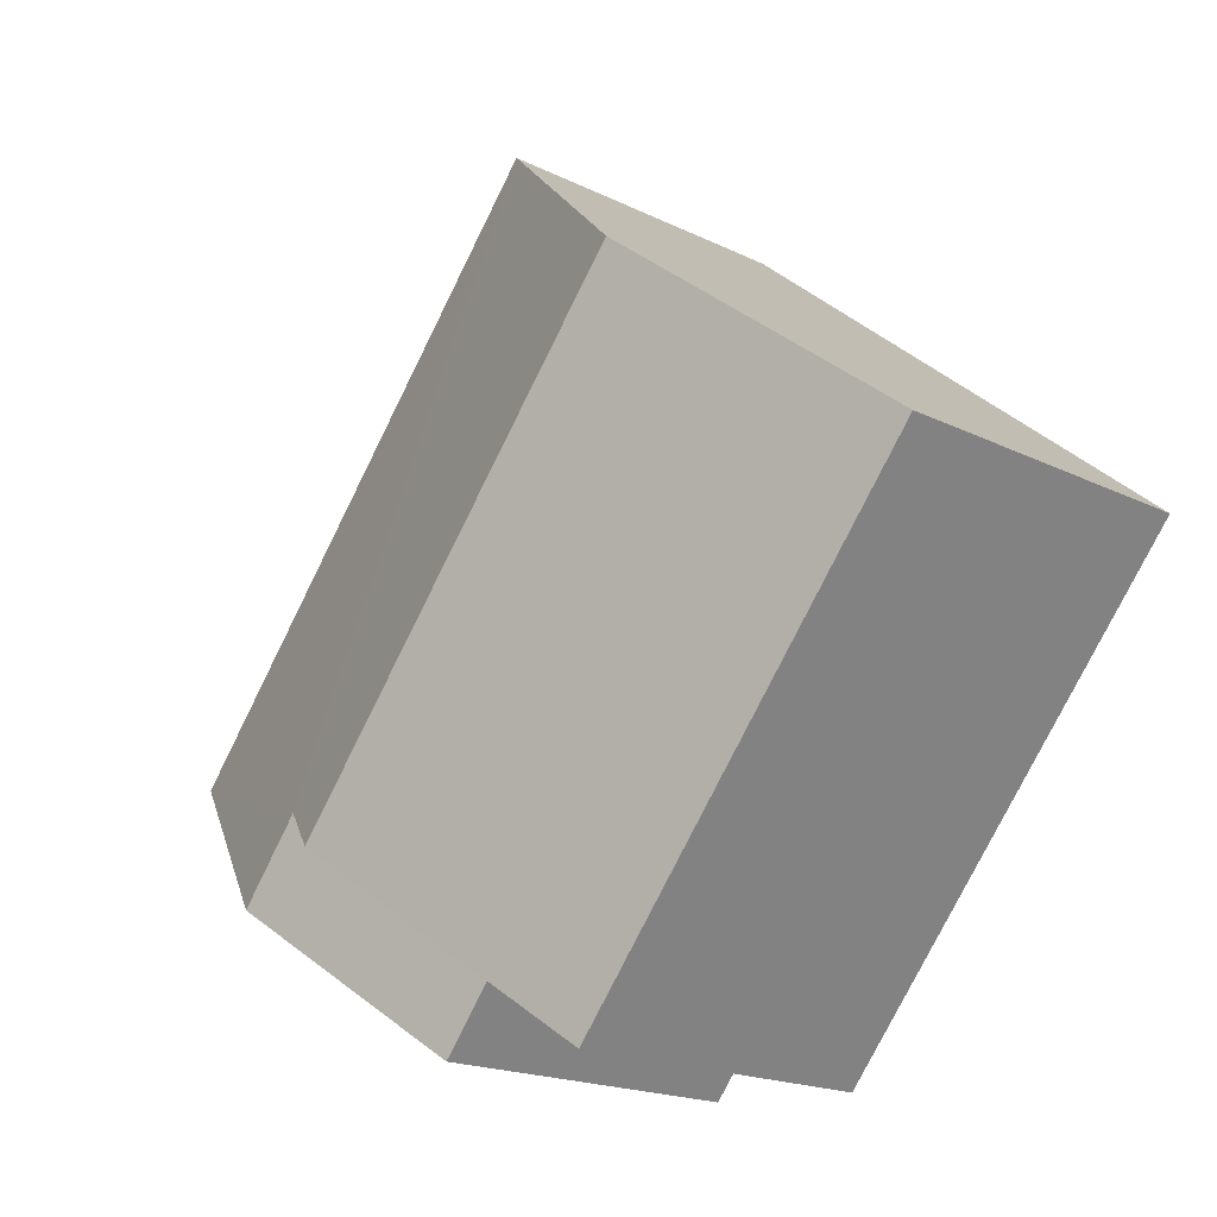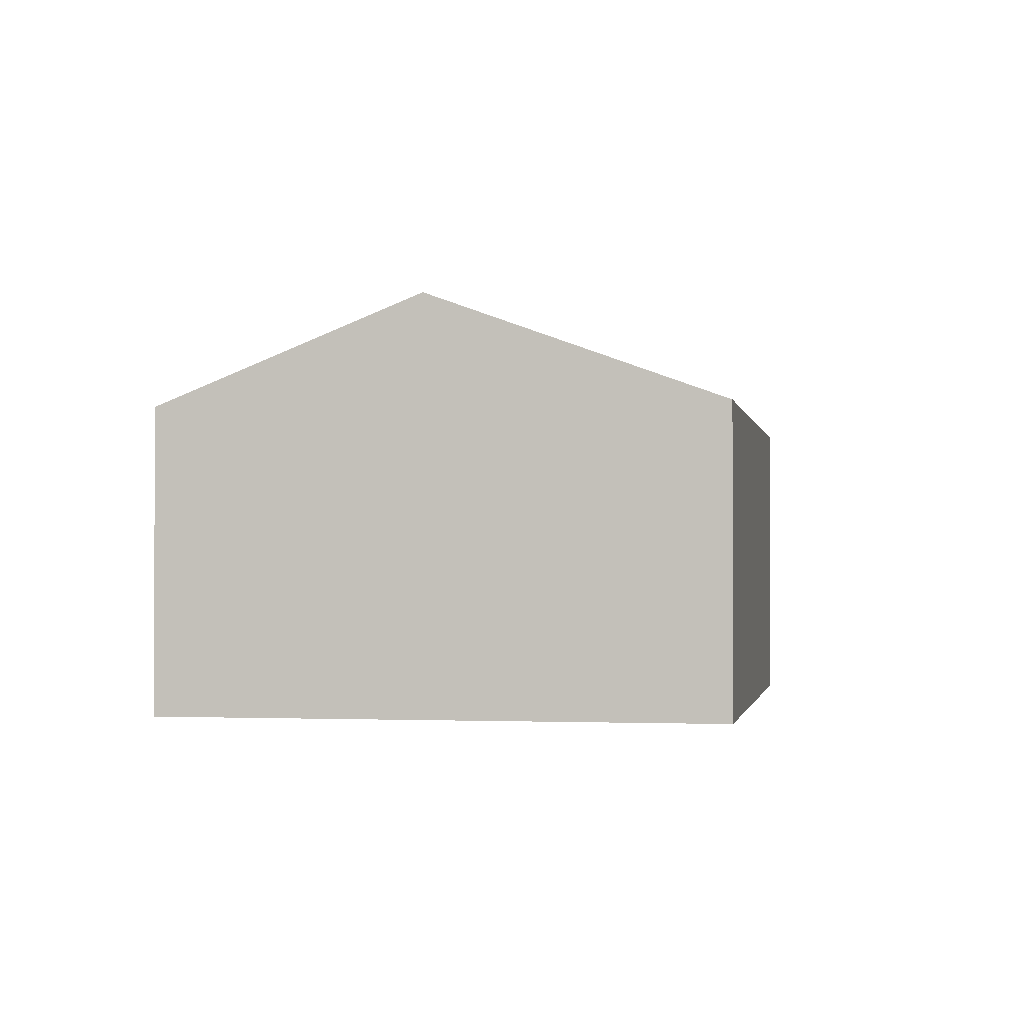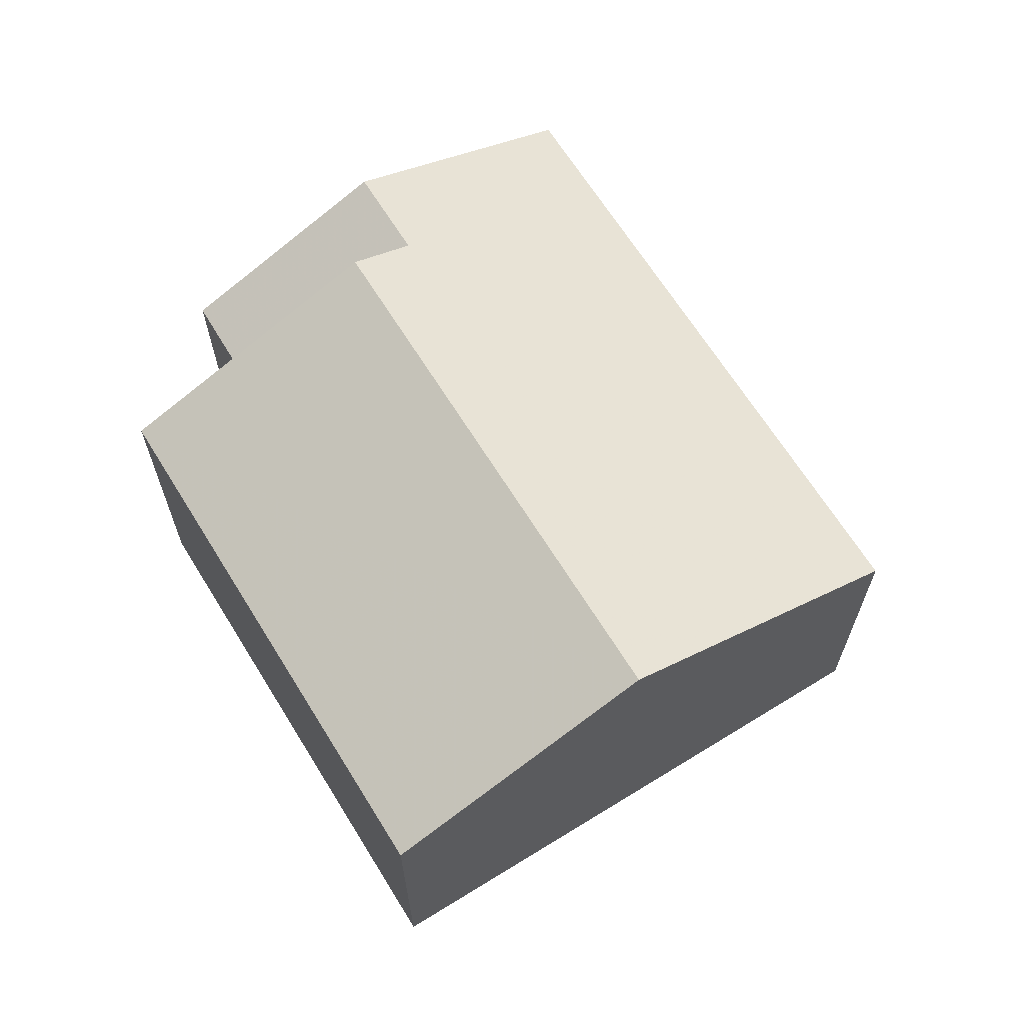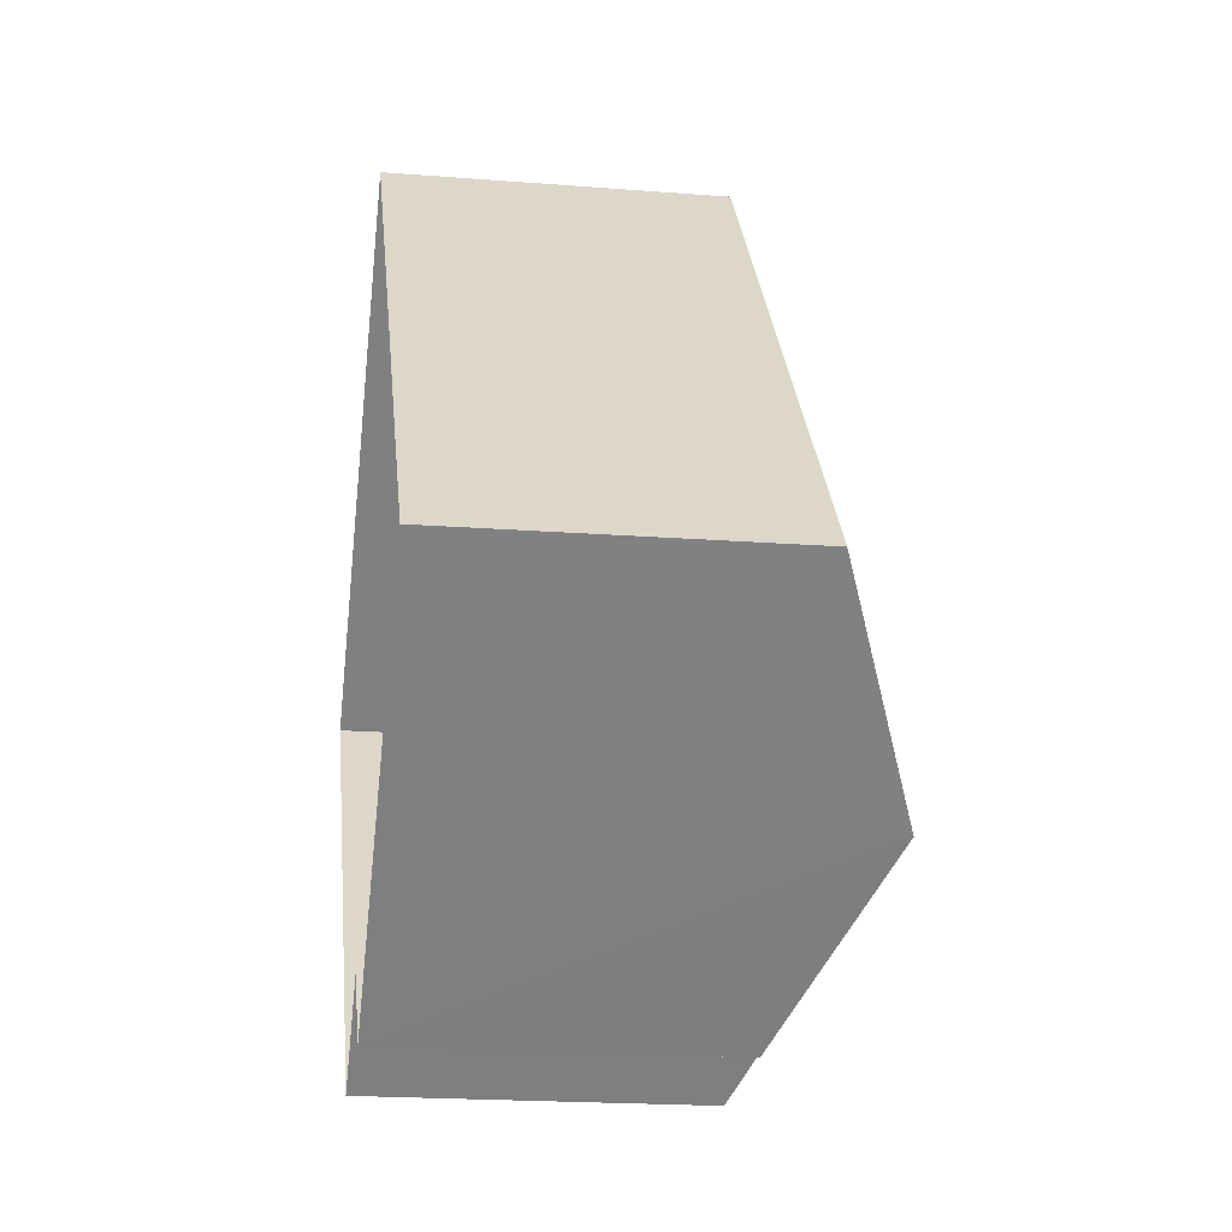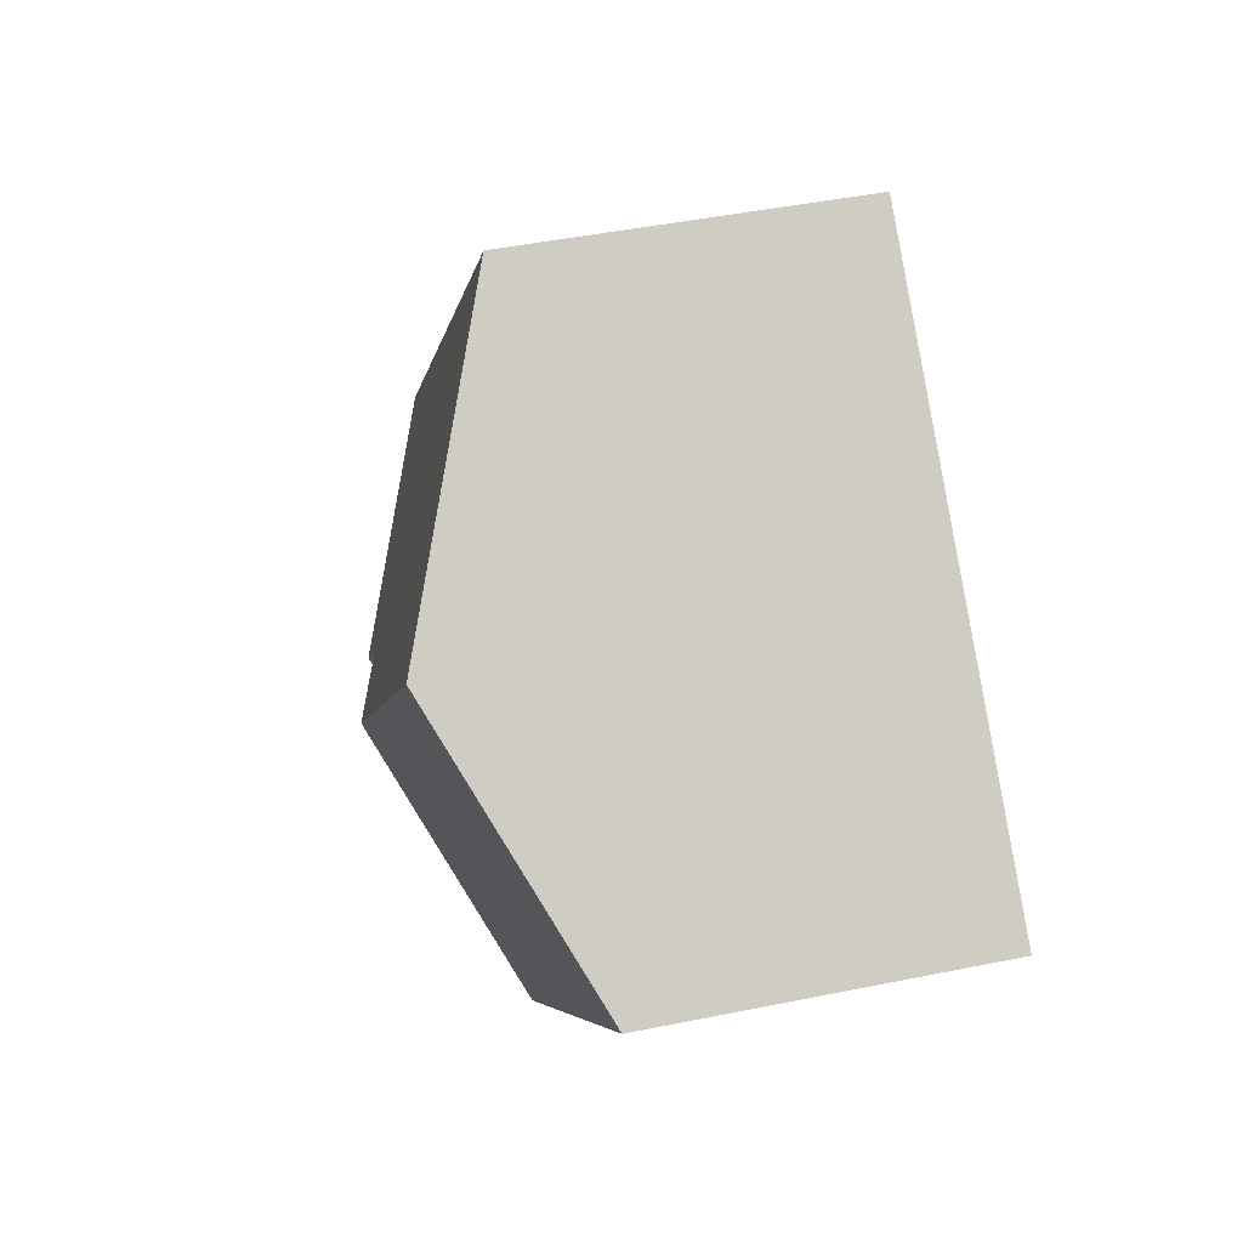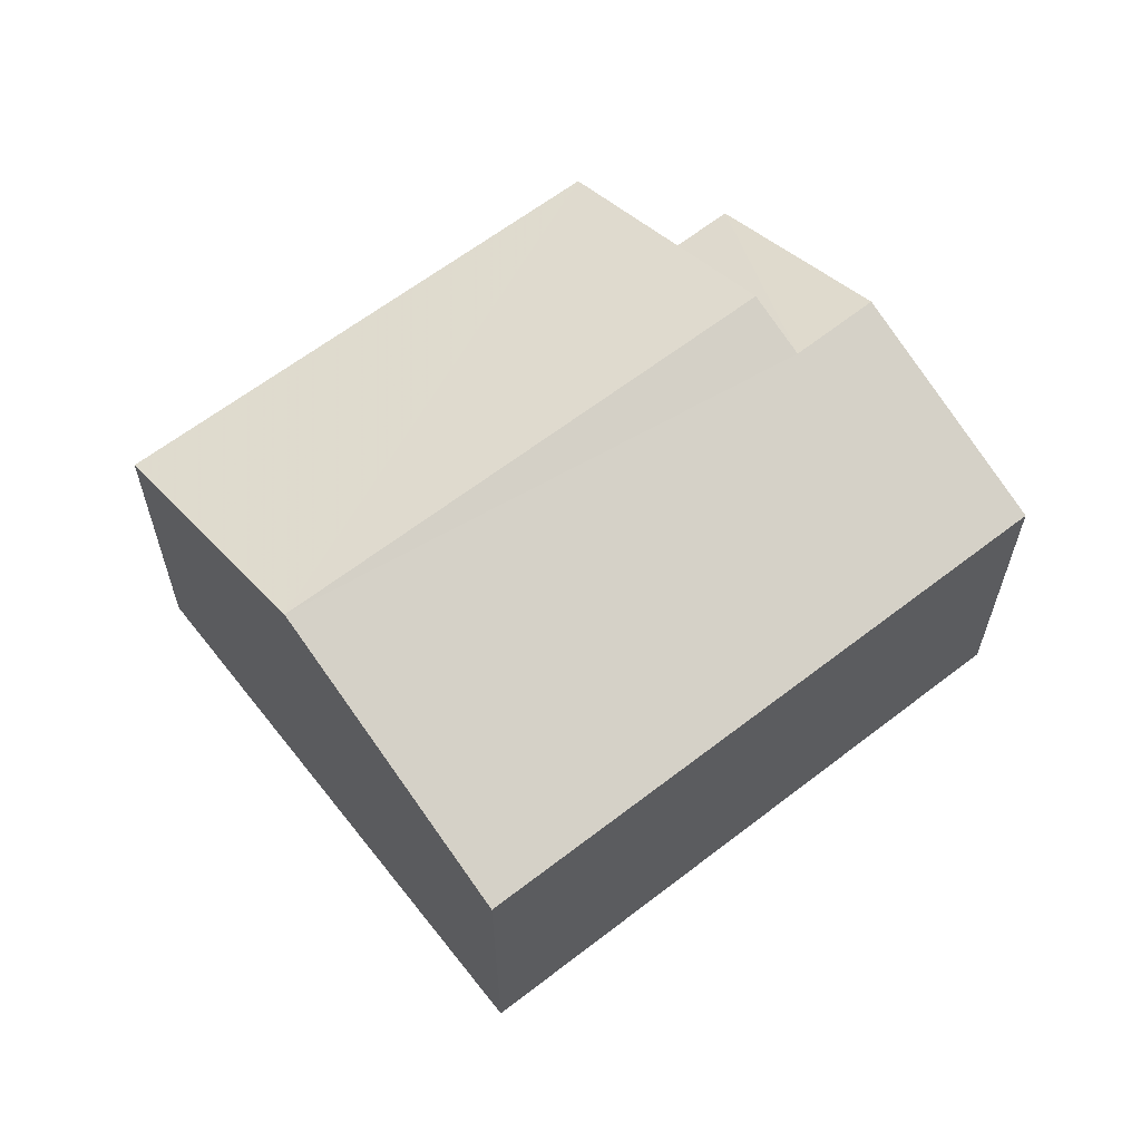
<metadata>
{"format":"obj","ext":"obj","renderer":"f3d","projection":"perspective","resolution":1024,"background":"white","views":[{"elev":-18.8,"azim":46.8,"up":"+Y"},{"elev":-1.2,"azim":149.6,"up":"+Z"},{"elev":66.2,"azim":107.9,"up":"+Z"},{"elev":-19.6,"azim":-98.2,"up":"+Y"},{"elev":45.4,"azim":76.7,"up":"+Y"},{"elev":62.6,"azim":-168.5,"up":"+Z"}]}
</metadata>
<code>
v -3.115e+05 4.299e+04 8.625
v -3.115e+05 4.299e+04 8.62
v -3.115e+05 4.3e+04 8.628
v -3.115e+05 4.299e+04 8.62
v -3.115e+05 4.299e+04 8.619
v -3.115e+05 4.299e+04 8.619
v -3.115e+05 4.299e+04 14.87
v -3.115e+05 4.3e+04 14.88
v -3.115e+05 4.299e+04 14.53
v -3.115e+05 4.3e+04 13.25
v -3.115e+05 4.299e+04 13.24
v -3.115e+05 4.299e+04 14.53
v -3.115e+05 4.299e+04 13.24
v -3.115e+05 4.299e+04 13.25
v -3.115e+05 4.299e+04 13.24
v -3.115e+05 4.299e+04 13.24
f 1 2 3
f 3 2 4
f 1 5 2
f 4 2 6
f 7 8 9
f 8 10 9
f 9 11 12
f 9 10 11
f 8 13 14
f 8 7 13
f 9 12 15
f 16 9 15
f 2 5 16
f 9 16 7
f 7 16 13
f 16 5 13
f 14 5 1
f 14 13 5
f 11 4 12
f 4 6 12
f 6 15 12
f 16 15 6
f 2 16 6
f 4 11 10
f 3 4 10
f 14 1 8
f 1 3 8
f 3 10 8

</code>
